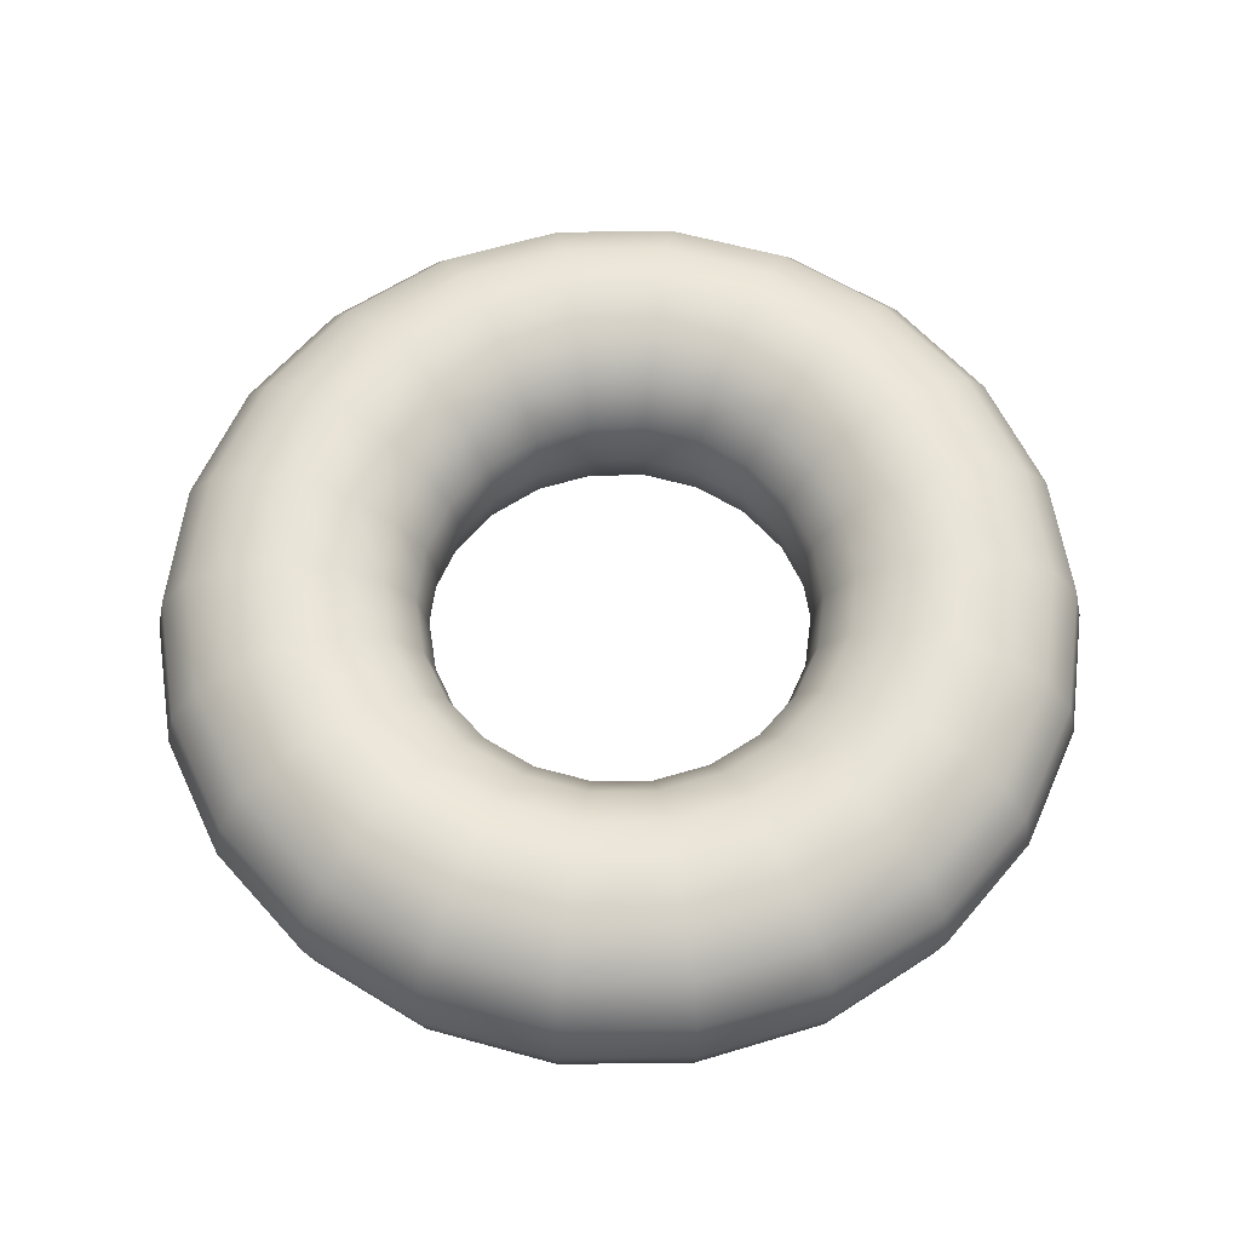
<metadata>
{"format":"obj","ext":"obj","renderer":"f3d","projection":"perspective","resolution":1024,"background":"white","views":[{"elev":61.5,"azim":-98.9,"up":"+Y"}]}
</metadata>
<code>
g default
v 1.707 -1.8e-05 0
v 1.638 -1.8e-05 -0.4809
v 1.601 -0.1734 -0.4702
v 1.436 -1.8e-05 -0.9228
v 1.404 -0.1734 -0.9022
v 1.118 -1.8e-05 -1.29
v 1.093 -0.1734 -1.261
v 0.709 -1.8e-05 -1.553
v 0.6932 -0.1734 -1.518
v 0.2429 -1.8e-05 -1.689
v 0.2375 -0.1734 -1.652
v -0.2429 -1.8e-05 -1.689
v -0.2375 -0.1734 -1.652
v -0.709 -1.8e-05 -1.553
v -0.6932 -0.1734 -1.518
v -1.118 -1.8e-05 -1.29
v -1.093 -0.1734 -1.261
v -1.436 -1.8e-05 -0.9228
v -1.404 -0.1734 -0.9022
v -1.638 -1.8e-05 -0.4809
v -1.601 -0.1734 -0.4702
v -1.707 -1.8e-05 0
v -1.669 -0.1734 0
v -1.638 -1.8e-05 0.4809
v -1.601 -0.1734 0.4702
v -1.436 -1.8e-05 0.9228
v -1.404 -0.1734 0.9022
v -1.118 -1.8e-05 1.29
v -1.093 -0.1734 1.261
v -0.709 -1.8e-05 1.553
v -0.6932 -0.1734 1.518
v -0.2429 -1.8e-05 1.689
v -0.2375 -0.1734 1.652
v 0.2429 -1.8e-05 1.689
v 0.2375 -0.1734 1.652
v 0.709 -1.8e-05 1.553
v 0.6932 -0.1734 1.518
v 1.118 -1.8e-05 1.29
v 1.093 -0.1734 1.261
v 1.436 -1.8e-05 0.9228
v 1.404 -0.1734 0.9022
v 1.638 -1.8e-05 0.4809
v 1.601 -0.1734 0.4702
v 1.669 -0.1734 0
v -0.6482 -0.3203 1.419
v -0.2221 -0.3203 1.545
v 0.2221 -0.3203 1.545
v 0.6482 -0.3203 1.419
v 1.022 -0.3203 1.179
v 1.313 -0.3203 0.8436
v 1.497 -0.3203 0.4396
v 1.56 -0.3203 0
v 1.497 -0.3203 -0.4396
v 1.313 -0.3203 -0.8436
v 1.022 -0.3203 -1.179
v 0.6482 -0.3203 -1.419
v 0.2221 -0.3203 -1.545
v -0.2221 -0.3203 -1.545
v -0.6482 -0.3203 -1.419
v -1.022 -0.3203 -1.179
v -1.313 -0.3203 -0.8436
v -1.497 -0.3203 -0.4396
v -1.56 -0.3203 0
v -1.497 -0.3203 0.4396
v -1.313 -0.3203 0.8436
v -1.022 -0.3203 1.179
v -0.9157 -0.4185 -1.057
v -1.176 -0.4185 -0.756
v -1.342 -0.4185 -0.3939
v -1.398 -0.4185 0
v -1.342 -0.4185 0.3939
v -1.176 -0.4185 0.756
v -0.9157 -0.4185 1.057
v -0.5809 -0.4185 -1.272
v -0.5809 -0.4185 1.272
v -0.199 -0.4185 -1.384
v -0.199 -0.4185 1.384
v 0.199 -0.4185 -1.384
v 0.199 -0.4185 1.384
v 0.5809 -0.4185 -1.272
v 0.5809 -0.4185 1.272
v 0.9157 -0.4185 -1.057
v 0.9157 -0.4185 1.057
v 1.176 -0.4185 -0.756
v 1.176 -0.4185 0.756
v 1.342 -0.4185 -0.3939
v 1.342 -0.4185 0.3939
v 1.398 -0.4185 0
v 0.5014 -0.453 1.098
v 0.7904 -0.453 0.9122
v 1.015 -0.453 0.6525
v 1.158 -0.453 0.34
v 1.207 -0.453 0
v 1.158 -0.453 -0.34
v 0.1718 -0.453 1.195
v 1.015 -0.453 -0.6525
v -0.1718 -0.453 1.195
v 0.7904 -0.453 -0.9122
v -0.5014 -0.453 1.098
v 0.5014 -0.453 -1.098
v -0.7904 -0.453 0.9122
v 0.1718 -0.453 -1.195
v -1.015 -0.453 0.6525
v -0.1718 -0.453 -1.195
v -1.158 -0.453 0.34
v -0.5014 -0.453 -1.098
v -1.207 -0.453 0
v -0.7904 -0.453 -0.9122
v -1.158 -0.453 -0.34
v -1.015 -0.453 -0.6525
v -0.9745 -0.4185 0.2861
v -1.016 -0.4185 0
v -0.9745 -0.4185 -0.2861
v -0.8544 -0.4185 -0.5491
v -0.6651 -0.4185 -0.7676
v -0.4219 -0.4185 -0.9239
v -0.8544 -0.4185 0.5491
v -0.1445 -0.4185 -1.005
v -0.6651 -0.4185 0.7676
v 0.1445 -0.4185 -1.005
v -0.4219 -0.4185 0.9239
v 0.4219 -0.4185 -0.9239
v -0.1445 -0.4185 1.005
v 0.6651 -0.4185 -0.7676
v 0.1445 -0.4185 1.005
v 0.8544 -0.4185 -0.5491
v 0.4219 -0.4185 0.9239
v 0.9745 -0.4185 -0.2861
v 0.6651 -0.4185 0.7676
v 1.016 -0.4185 0
v 0.8544 -0.4185 0.5491
v 0.9745 -0.4185 0.2861
v 0.1215 -0.3203 0.8448
v 0.3545 -0.3203 0.7763
v 0.5589 -0.3203 0.645
v 0.718 -0.3203 0.4614
v 0.8189 -0.3203 0.2404
v 0.8535 -0.3203 0
v -0.1215 -0.3203 0.8448
v 0.8189 -0.3203 -0.2404
v -0.3545 -0.3203 0.7763
v 0.718 -0.3203 -0.4614
v -0.5589 -0.3203 0.645
v 0.5589 -0.3203 -0.645
v -0.718 -0.3203 0.4614
v 0.3545 -0.3203 -0.7763
v -0.8189 -0.3203 0.2404
v 0.1215 -0.3203 -0.8448
v -0.8535 -0.3203 0
v -0.1215 -0.3203 -0.8448
v -0.8189 -0.3203 -0.2404
v -0.3545 -0.3203 -0.7763
v -0.718 -0.3203 -0.4614
v -0.5589 -0.3203 -0.645
v -0.7451 -0.1734 0
v -0.7149 -0.1734 -0.2099
v -0.6268 -0.1734 -0.4028
v -0.4879 -0.1734 -0.5631
v -0.3095 -0.1734 -0.6778
v -0.106 -0.1734 -0.7375
v -0.7149 -0.1734 0.2099
v 0.106 -0.1734 -0.7375
v -0.6268 -0.1734 0.4028
v 0.3095 -0.1734 -0.6778
v -0.4879 -0.1734 0.5631
v 0.4879 -0.1734 -0.5631
v -0.3095 -0.1734 0.6778
v 0.6268 -0.1734 -0.4028
v -0.106 -0.1734 0.7375
v 0.7149 -0.1734 -0.2099
v 0.106 -0.1734 0.7375
v 0.7451 -0.1734 0
v 0.3095 -0.1734 0.6778
v 0.7149 -0.1734 0.2099
v 0.4879 -0.1734 0.5631
v 0.6268 -0.1734 0.4028
v -0.1006 -1.8e-05 0.6999
v -0.2937 -1.8e-05 0.6432
v 0.1006 -1.8e-05 0.6999
v 0.2937 -1.8e-05 0.6432
v -0.463 -1.8e-05 0.5344
v 0.463 -1.8e-05 0.5344
v 0.5948 -1.8e-05 0.3823
v -0.5948 -1.8e-05 0.3823
v 0.6784 -1.8e-05 0.1992
v -0.6784 -1.8e-05 0.1992
v 0.7071 -1.8e-05 0
v -0.7071 -1.8e-05 0
v 0.6784 -1.8e-05 -0.1992
v -0.6784 -1.8e-05 -0.1992
v 0.5948 -1.8e-05 -0.3823
v -0.5948 -1.8e-05 -0.3823
v 0.463 -1.8e-05 -0.5344
v -0.463 -1.8e-05 -0.5344
v 0.2937 -1.8e-05 -0.6432
v -0.2937 -1.8e-05 -0.6432
v 0.1006 -1.8e-05 -0.6999
v -0.1006 -1.8e-05 -0.6999
v 1.707 -1.8e-05 0
v 1.669 0.1733 0
v 1.601 0.1733 -0.4702
v 1.638 -1.8e-05 -0.4809
v 1.638 -1.8e-05 0.4809
v 1.404 0.1733 -0.9022
v 1.436 -1.8e-05 -0.9228
v 1.601 0.1733 0.4702
v 1.436 -1.8e-05 0.9228
v 1.093 0.1733 -1.261
v 1.118 -1.8e-05 -1.29
v 1.404 0.1733 0.9022
v 1.118 -1.8e-05 1.29
v 0.6932 0.1733 -1.518
v 0.709 -1.8e-05 -1.553
v 1.093 0.1733 1.261
v 0.709 -1.8e-05 1.553
v 0.2375 0.1733 -1.652
v 0.2429 -1.8e-05 -1.689
v 0.6932 0.1733 1.518
v 0.2429 -1.8e-05 1.689
v -0.2375 0.1733 -1.652
v -0.2429 -1.8e-05 -1.689
v 0.2375 0.1733 1.652
v -0.2429 -1.8e-05 1.689
v -0.6932 0.1733 -1.518
v -0.709 -1.8e-05 -1.553
v -0.2375 0.1733 1.652
v -0.709 -1.8e-05 1.553
v -1.093 0.1733 -1.261
v -1.118 -1.8e-05 -1.29
v -0.6932 0.1733 1.518
v -1.118 -1.8e-05 1.29
v -1.404 0.1733 -0.9022
v -1.436 -1.8e-05 -0.9228
v -1.093 0.1733 1.261
v -1.436 -1.8e-05 0.9228
v -1.601 0.1733 -0.4702
v -1.638 -1.8e-05 -0.4809
v -1.404 0.1733 0.9022
v -1.638 -1.8e-05 0.4809
v -1.669 0.1733 0
v -1.707 -1.8e-05 0
v -1.601 0.1733 0.4702
v -1.313 0.3203 -0.8436
v -1.497 0.3203 -0.4396
v -1.56 0.3203 0
v -1.497 0.3203 0.4396
v -1.313 0.3203 0.8436
v -1.022 0.3203 1.179
v -1.022 0.3203 -1.179
v -0.6482 0.3203 1.419
v -0.6482 0.3203 -1.419
v -0.2221 0.3203 1.545
v -0.2221 0.3203 -1.545
v 0.2221 0.3203 1.545
v 0.2221 0.3203 -1.545
v 0.6482 0.3203 1.419
v 0.6482 0.3203 -1.419
v 1.022 0.3203 1.179
v 1.022 0.3203 -1.179
v 1.313 0.3203 0.8436
v 1.313 0.3203 -0.8436
v 1.497 0.3203 0.4396
v 1.497 0.3203 -0.4396
v 1.56 0.3203 0
v 0.5809 0.4185 -1.272
v 0.9157 0.4185 -1.057
v 1.176 0.4185 -0.756
v 1.342 0.4185 -0.3939
v 1.398 0.4185 0
v 1.342 0.4185 0.3939
v 0.199 0.4185 -1.384
v 1.176 0.4185 0.756
v -0.199 0.4185 -1.384
v 0.9157 0.4185 1.057
v -0.5809 0.4185 -1.272
v 0.5809 0.4185 1.272
v -0.9157 0.4185 -1.057
v 0.199 0.4185 1.384
v -1.176 0.4185 -0.756
v -0.199 0.4185 1.384
v -1.342 0.4185 -0.3939
v -0.5809 0.4185 1.272
v -1.398 0.4185 0
v -0.9157 0.4185 1.057
v -1.342 0.4185 0.3939
v -1.176 0.4185 0.756
v -1.158 0.453 -0.34
v -1.207 0.453 0
v -1.158 0.453 0.34
v -1.015 0.453 0.6525
v -0.7904 0.453 0.9122
v -0.5014 0.453 1.098
v -1.015 0.453 -0.6525
v -0.1718 0.453 1.195
v -0.7904 0.453 -0.9122
v 0.1718 0.453 1.195
v -0.5014 0.453 -1.098
v 0.5014 0.453 1.098
v -0.1718 0.453 -1.195
v 0.7904 0.453 0.9122
v 0.1718 0.453 -1.195
v 1.015 0.453 0.6525
v 0.5014 0.453 -1.098
v 1.158 0.453 0.34
v 0.7904 0.453 -0.9122
v 1.207 0.453 0
v 1.015 0.453 -0.6525
v 1.158 0.453 -0.34
v 0.1445 0.4185 -1.005
v 0.4219 0.4185 -0.9239
v 0.6651 0.4185 -0.7676
v 0.8544 0.4185 -0.5491
v 0.9745 0.4185 -0.2861
v 1.016 0.4185 0
v -0.1445 0.4185 -1.005
v 0.9745 0.4185 0.2861
v -0.4219 0.4185 -0.9239
v 0.8544 0.4185 0.5491
v -0.6651 0.4185 -0.7676
v 0.6651 0.4185 0.7676
v -0.8544 0.4185 -0.5491
v 0.4219 0.4185 0.9239
v -0.9745 0.4185 -0.2861
v 0.1445 0.4185 1.005
v -1.016 0.4185 0
v -0.1445 0.4185 1.005
v -0.9745 0.4185 0.2861
v -0.4219 0.4185 0.9239
v -0.8544 0.4185 0.5491
v -0.6651 0.4185 0.7676
v -0.8535 0.3203 0
v -0.8189 0.3203 0.2404
v -0.718 0.3203 0.4614
v -0.5589 0.3203 0.645
v -0.3545 0.3203 0.7763
v -0.1215 0.3203 0.8448
v -0.8189 0.3203 -0.2404
v 0.1215 0.3203 0.8448
v -0.718 0.3203 -0.4614
v 0.3545 0.3203 0.7763
v -0.5589 0.3203 -0.645
v 0.5589 0.3203 0.645
v -0.3545 0.3203 -0.7763
v 0.718 0.3203 0.4614
v -0.1215 0.3203 -0.8448
v 0.8189 0.3203 0.2404
v 0.1215 0.3203 -0.8448
v 0.8535 0.3203 0
v 0.3545 0.3203 -0.7763
v 0.8189 0.3203 -0.2404
v 0.5589 0.3203 -0.645
v 0.718 0.3203 -0.4614
v -0.106 0.1733 -0.7375
v 0.106 0.1733 -0.7375
v 0.3095 0.1733 -0.6778
v 0.4879 0.1733 -0.5631
v 0.6268 0.1733 -0.4028
v 0.7149 0.1733 -0.2099
v -0.3095 0.1733 -0.6778
v 0.7451 0.1733 0
v -0.4879 0.1733 -0.5631
v 0.7149 0.1733 0.2099
v -0.6268 0.1733 -0.4028
v 0.6268 0.1733 0.4028
v -0.7149 0.1733 -0.2099
v 0.4879 0.1733 0.5631
v -0.7451 0.1733 0
v 0.3095 0.1733 0.6778
v -0.7149 0.1733 0.2099
v 0.106 0.1733 0.7375
v -0.6268 0.1733 0.4028
v -0.106 0.1733 0.7375
v -0.4879 0.1733 0.5631
v -0.3095 0.1733 0.6778
v -0.6784 -1.8e-05 0.1992
v -0.7071 -1.8e-05 0
v -0.5948 -1.8e-05 0.3823
v -0.463 -1.8e-05 0.5344
v -0.6784 -1.8e-05 -0.1992
v -0.2937 -1.8e-05 0.6432
v -0.1006 -1.8e-05 0.6999
v -0.5948 -1.8e-05 -0.3823
v 0.1006 -1.8e-05 0.6999
v -0.463 -1.8e-05 -0.5344
v 0.2937 -1.8e-05 0.6432
v -0.2937 -1.8e-05 -0.6432
v 0.463 -1.8e-05 0.5344
v -0.1006 -1.8e-05 -0.6999
v 0.5948 -1.8e-05 0.3823
v 0.1006 -1.8e-05 -0.6999
v 0.6784 -1.8e-05 0.1992
v 0.2937 -1.8e-05 -0.6432
v 0.7071 -1.8e-05 0
v 0.463 -1.8e-05 -0.5344
v 0.6784 -1.8e-05 -0.1992
v 0.5948 -1.8e-05 -0.3823
g default_0
f 3 2 1
f 4 2 3
f 5 4 3
f 6 4 5
f 7 6 5
f 8 6 7
f 9 8 7
f 10 8 9
f 11 10 9
f 12 10 11
f 13 12 11
f 14 12 13
f 15 14 13
f 16 14 15
f 17 16 15
f 18 16 17
f 19 18 17
f 20 18 19
f 21 20 19
f 22 20 21
f 23 22 21
f 24 22 23
f 25 24 23
f 26 24 25
f 27 26 25
f 28 26 27
f 29 28 27
f 30 28 29
f 31 30 29
f 32 30 31
f 33 32 31
f 34 32 33
f 35 34 33
f 36 34 35
f 37 36 35
f 38 36 37
f 39 38 37
f 40 38 39
f 41 40 39
f 42 40 41
f 43 42 41
f 1 42 43
f 44 1 43
f 44 3 1
f 33 31 45
f 35 33 46
f 46 33 45
f 37 35 47
f 47 35 46
f 39 37 48
f 48 37 47
f 41 39 49
f 49 39 48
f 43 41 50
f 50 41 49
f 44 43 51
f 51 43 50
f 3 44 52
f 52 44 51
f 53 3 52
f 5 3 53
f 54 5 53
f 7 5 54
f 55 7 54
f 9 7 55
f 56 9 55
f 11 9 56
f 57 11 56
f 13 11 57
f 58 13 57
f 15 13 58
f 59 15 58
f 17 15 59
f 60 17 59
f 19 17 60
f 61 19 60
f 21 19 61
f 62 21 61
f 23 21 62
f 63 23 62
f 25 23 63
f 64 25 63
f 27 25 64
f 65 27 64
f 29 27 65
f 66 29 65
f 31 29 66
f 45 31 66
f 61 60 67
f 62 61 68
f 68 61 67
f 63 62 69
f 69 62 68
f 64 63 70
f 70 63 69
f 65 64 71
f 71 64 70
f 66 65 72
f 72 65 71
f 45 66 73
f 73 66 72
f 67 60 74
f 60 59 74
f 75 45 73
f 46 45 75
f 74 59 76
f 59 58 76
f 77 46 75
f 47 46 77
f 76 58 78
f 58 57 78
f 79 47 77
f 48 47 79
f 78 57 80
f 57 56 80
f 81 48 79
f 49 48 81
f 80 56 82
f 56 55 82
f 83 49 81
f 50 49 83
f 82 55 84
f 55 54 84
f 85 50 83
f 51 50 85
f 84 54 86
f 54 53 86
f 87 51 85
f 52 51 87
f 53 52 88
f 86 53 88
f 88 52 87
f 83 81 89
f 85 83 90
f 90 83 89
f 87 85 91
f 91 85 90
f 88 87 92
f 92 87 91
f 86 88 93
f 93 88 92
f 84 86 94
f 94 86 93
f 89 81 95
f 81 79 95
f 96 84 94
f 82 84 96
f 95 79 97
f 79 77 97
f 98 82 96
f 80 82 98
f 97 77 99
f 77 75 99
f 100 80 98
f 78 80 100
f 99 75 101
f 75 73 101
f 102 78 100
f 76 78 102
f 101 73 103
f 73 72 103
f 104 76 102
f 74 76 104
f 103 72 105
f 72 71 105
f 106 74 104
f 67 74 106
f 105 71 107
f 71 70 107
f 108 67 106
f 68 67 108
f 107 70 109
f 70 69 109
f 69 68 110
f 110 68 108
f 109 69 110
f 103 105 111
f 105 107 112
f 111 105 112
f 107 109 113
f 112 107 113
f 109 110 114
f 113 109 114
f 110 108 115
f 114 110 115
f 108 106 116
f 115 108 116
f 117 103 111
f 101 103 117
f 116 106 118
f 106 104 118
f 119 101 117
f 99 101 119
f 118 104 120
f 104 102 120
f 121 99 119
f 97 99 121
f 120 102 122
f 102 100 122
f 123 97 121
f 95 97 123
f 122 100 124
f 100 98 124
f 125 95 123
f 89 95 125
f 124 98 126
f 98 96 126
f 127 89 125
f 90 89 127
f 126 96 128
f 96 94 128
f 129 90 127
f 91 90 129
f 128 94 130
f 94 93 130
f 131 91 129
f 92 91 131
f 93 92 132
f 130 93 132
f 132 92 131
f 127 125 133
f 129 127 134
f 134 127 133
f 131 129 135
f 135 129 134
f 132 131 136
f 136 131 135
f 130 132 137
f 137 132 136
f 128 130 138
f 138 130 137
f 133 125 139
f 125 123 139
f 140 128 138
f 126 128 140
f 139 123 141
f 123 121 141
f 142 126 140
f 124 126 142
f 141 121 143
f 121 119 143
f 144 124 142
f 122 124 144
f 143 119 145
f 119 117 145
f 146 122 144
f 120 122 146
f 145 117 147
f 117 111 147
f 148 120 146
f 118 120 148
f 147 111 149
f 111 112 149
f 150 118 148
f 116 118 150
f 149 112 151
f 112 113 151
f 152 116 150
f 115 116 152
f 151 113 153
f 113 114 153
f 114 115 154
f 154 115 152
f 153 114 154
f 147 149 155
f 149 151 156
f 155 149 156
f 151 153 157
f 156 151 157
f 153 154 158
f 157 153 158
f 154 152 159
f 158 154 159
f 152 150 160
f 159 152 160
f 161 147 155
f 145 147 161
f 160 150 162
f 150 148 162
f 163 145 161
f 143 145 163
f 162 148 164
f 148 146 164
f 165 143 163
f 141 143 165
f 164 146 166
f 146 144 166
f 167 141 165
f 139 141 167
f 166 144 168
f 144 142 168
f 169 139 167
f 133 139 169
f 168 142 170
f 142 140 170
f 171 133 169
f 134 133 171
f 170 140 172
f 140 138 172
f 173 134 171
f 135 134 173
f 172 138 174
f 138 137 174
f 175 135 173
f 136 135 175
f 137 136 176
f 174 137 176
f 176 136 175
f 171 169 177
f 177 169 178
f 179 171 177
f 173 171 179
f 169 167 178
f 180 173 179
f 175 173 180
f 178 167 181
f 182 175 180
f 176 175 182
f 167 165 181
f 183 176 182
f 174 176 183
f 181 165 184
f 185 174 183
f 165 163 184
f 172 174 185
f 184 163 186
f 187 172 185
f 163 161 186
f 170 172 187
f 186 161 188
f 189 170 187
f 161 155 188
f 168 170 189
f 188 155 190
f 191 168 189
f 155 156 190
f 166 168 191
f 190 156 192
f 193 166 191
f 156 157 192
f 164 166 193
f 192 157 194
f 195 164 193
f 157 158 194
f 162 164 195
f 194 158 196
f 197 162 195
f 158 159 196
f 160 162 197
f 196 159 198
f 198 160 197
f 159 160 198
f 201 200 199
f 202 201 199
f 199 200 203
f 204 201 202
f 205 204 202
f 200 206 203
f 203 206 207
f 208 204 205
f 209 208 205
f 206 210 207
f 207 210 211
f 212 208 209
f 213 212 209
f 210 214 211
f 211 214 215
f 216 212 213
f 217 216 213
f 214 218 215
f 215 218 219
f 220 216 217
f 221 220 217
f 218 222 219
f 219 222 223
f 224 220 221
f 225 224 221
f 222 226 223
f 223 226 227
f 228 224 225
f 229 228 225
f 226 230 227
f 227 230 231
f 232 228 229
f 233 232 229
f 230 234 231
f 231 234 235
f 236 232 233
f 237 236 233
f 234 238 235
f 235 238 239
f 240 236 237
f 241 240 237
f 239 242 241
f 238 242 239
f 242 240 241
f 232 243 228
f 236 244 232
f 244 243 232
f 240 245 236
f 245 244 236
f 242 246 240
f 246 245 240
f 238 247 242
f 247 246 242
f 234 248 238
f 248 247 238
f 243 249 228
f 228 249 224
f 250 248 234
f 230 250 234
f 249 251 224
f 224 251 220
f 252 250 230
f 226 252 230
f 251 253 220
f 220 253 216
f 254 252 226
f 222 254 226
f 253 255 216
f 216 255 212
f 256 254 222
f 218 256 222
f 255 257 212
f 212 257 208
f 258 256 218
f 214 258 218
f 257 259 208
f 208 259 204
f 260 258 214
f 210 260 214
f 259 261 204
f 204 261 201
f 262 260 210
f 206 262 210
f 261 263 201
f 201 263 200
f 200 264 206
f 264 262 206
f 263 264 200
f 257 265 259
f 259 266 261
f 265 266 259
f 261 267 263
f 266 267 261
f 263 268 264
f 267 268 263
f 264 269 262
f 268 269 264
f 262 270 260
f 269 270 262
f 271 265 257
f 255 271 257
f 270 272 260
f 260 272 258
f 273 271 255
f 253 273 255
f 272 274 258
f 258 274 256
f 275 273 253
f 251 275 253
f 274 276 256
f 256 276 254
f 277 275 251
f 249 277 251
f 276 278 254
f 254 278 252
f 279 277 249
f 243 279 249
f 278 280 252
f 252 280 250
f 281 279 243
f 244 281 243
f 280 282 250
f 250 282 248
f 283 281 244
f 245 283 244
f 282 284 248
f 248 284 247
f 285 283 245
f 246 285 245
f 247 286 246
f 284 286 247
f 286 285 246
f 281 287 279
f 283 288 281
f 288 287 281
f 285 289 283
f 289 288 283
f 286 290 285
f 290 289 285
f 284 291 286
f 291 290 286
f 282 292 284
f 292 291 284
f 287 293 279
f 279 293 277
f 294 292 282
f 280 294 282
f 293 295 277
f 277 295 275
f 296 294 280
f 278 296 280
f 295 297 275
f 275 297 273
f 298 296 278
f 276 298 278
f 297 299 273
f 273 299 271
f 300 298 276
f 274 300 276
f 299 301 271
f 271 301 265
f 302 300 274
f 272 302 274
f 301 303 265
f 265 303 266
f 304 302 272
f 270 304 272
f 303 305 266
f 266 305 267
f 306 304 270
f 269 306 270
f 305 307 267
f 267 307 268
f 268 308 269
f 308 306 269
f 307 308 268
f 301 309 303
f 303 310 305
f 309 310 303
f 305 311 307
f 310 311 305
f 307 312 308
f 311 312 307
f 308 313 306
f 312 313 308
f 306 314 304
f 313 314 306
f 315 309 301
f 299 315 301
f 314 316 304
f 304 316 302
f 317 315 299
f 297 317 299
f 316 318 302
f 302 318 300
f 319 317 297
f 295 319 297
f 318 320 300
f 300 320 298
f 321 319 295
f 293 321 295
f 320 322 298
f 298 322 296
f 323 321 293
f 287 323 293
f 322 324 296
f 296 324 294
f 325 323 287
f 288 325 287
f 324 326 294
f 294 326 292
f 327 325 288
f 289 327 288
f 326 328 292
f 292 328 291
f 329 327 289
f 290 329 289
f 291 330 290
f 328 330 291
f 330 329 290
f 325 331 323
f 327 332 325
f 332 331 325
f 329 333 327
f 333 332 327
f 330 334 329
f 334 333 329
f 328 335 330
f 335 334 330
f 326 336 328
f 336 335 328
f 331 337 323
f 323 337 321
f 338 336 326
f 324 338 326
f 337 339 321
f 321 339 319
f 340 338 324
f 322 340 324
f 339 341 319
f 319 341 317
f 342 340 322
f 320 342 322
f 341 343 317
f 317 343 315
f 344 342 320
f 318 344 320
f 343 345 315
f 315 345 309
f 346 344 318
f 316 346 318
f 345 347 309
f 309 347 310
f 348 346 316
f 314 348 316
f 347 349 310
f 310 349 311
f 350 348 314
f 313 350 314
f 349 351 311
f 311 351 312
f 312 352 313
f 352 350 313
f 351 352 312
f 345 353 347
f 347 354 349
f 353 354 347
f 349 355 351
f 354 355 349
f 351 356 352
f 355 356 351
f 352 357 350
f 356 357 352
f 350 358 348
f 357 358 350
f 359 353 345
f 343 359 345
f 358 360 348
f 348 360 346
f 361 359 343
f 341 361 343
f 360 362 346
f 346 362 344
f 363 361 341
f 339 363 341
f 362 364 344
f 344 364 342
f 365 363 339
f 337 365 339
f 364 366 342
f 342 366 340
f 367 365 337
f 331 367 337
f 366 368 340
f 340 368 338
f 369 367 331
f 332 369 331
f 368 370 338
f 338 370 336
f 371 369 332
f 333 371 332
f 370 372 336
f 336 372 335
f 373 371 333
f 334 373 333
f 335 374 334
f 372 374 335
f 374 373 334
f 369 375 367
f 375 376 367
f 377 375 369
f 371 377 369
f 367 376 365
f 378 377 371
f 373 378 371
f 376 379 365
f 380 378 373
f 374 380 373
f 365 379 363
f 381 380 374
f 372 381 374
f 379 382 363
f 383 381 372
f 363 382 361
f 370 383 372
f 382 384 361
f 385 383 370
f 361 384 359
f 368 385 370
f 384 386 359
f 387 385 368
f 359 386 353
f 366 387 368
f 386 388 353
f 389 387 366
f 353 388 354
f 364 389 366
f 388 390 354
f 391 389 364
f 354 390 355
f 362 391 364
f 390 392 355
f 393 391 362
f 355 392 356
f 360 393 362
f 392 394 356
f 395 393 360
f 356 394 357
f 358 395 360
f 394 396 357
f 396 395 358
f 357 396 358

</code>
